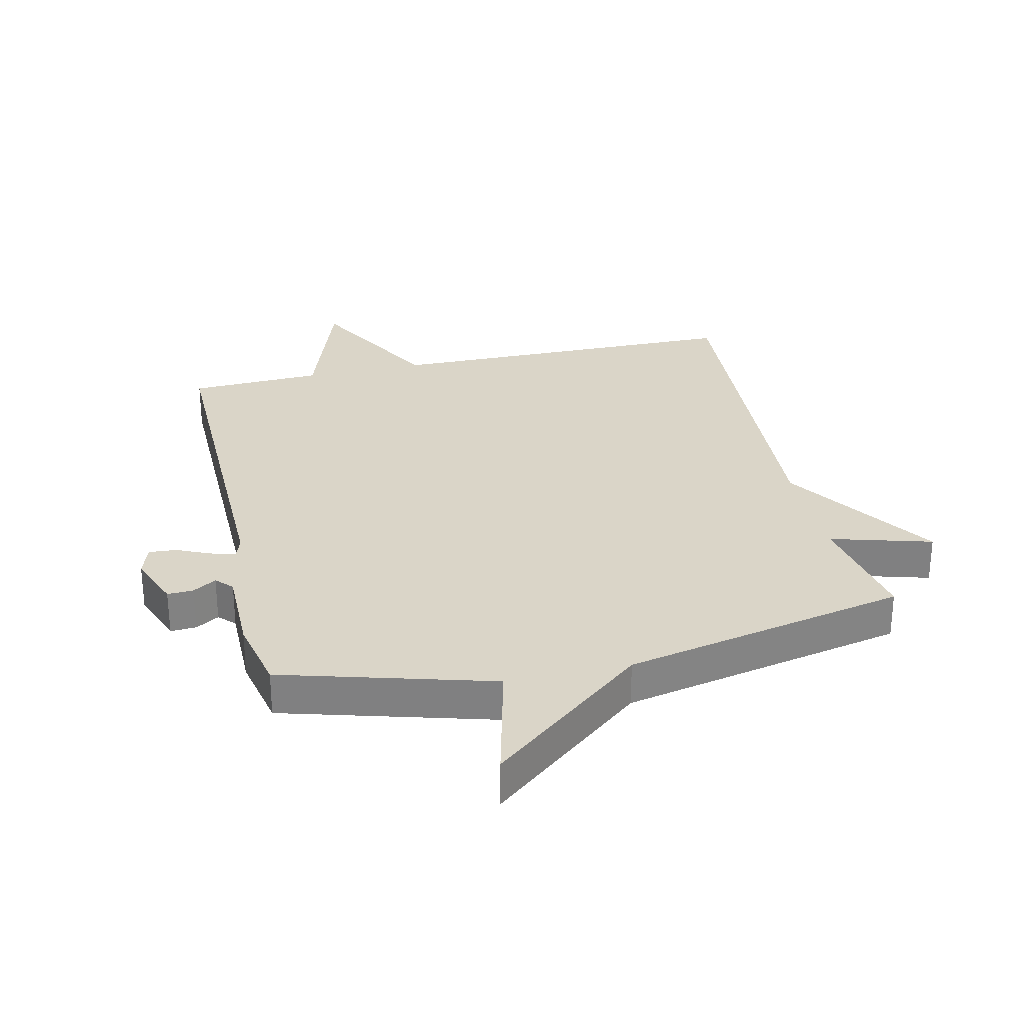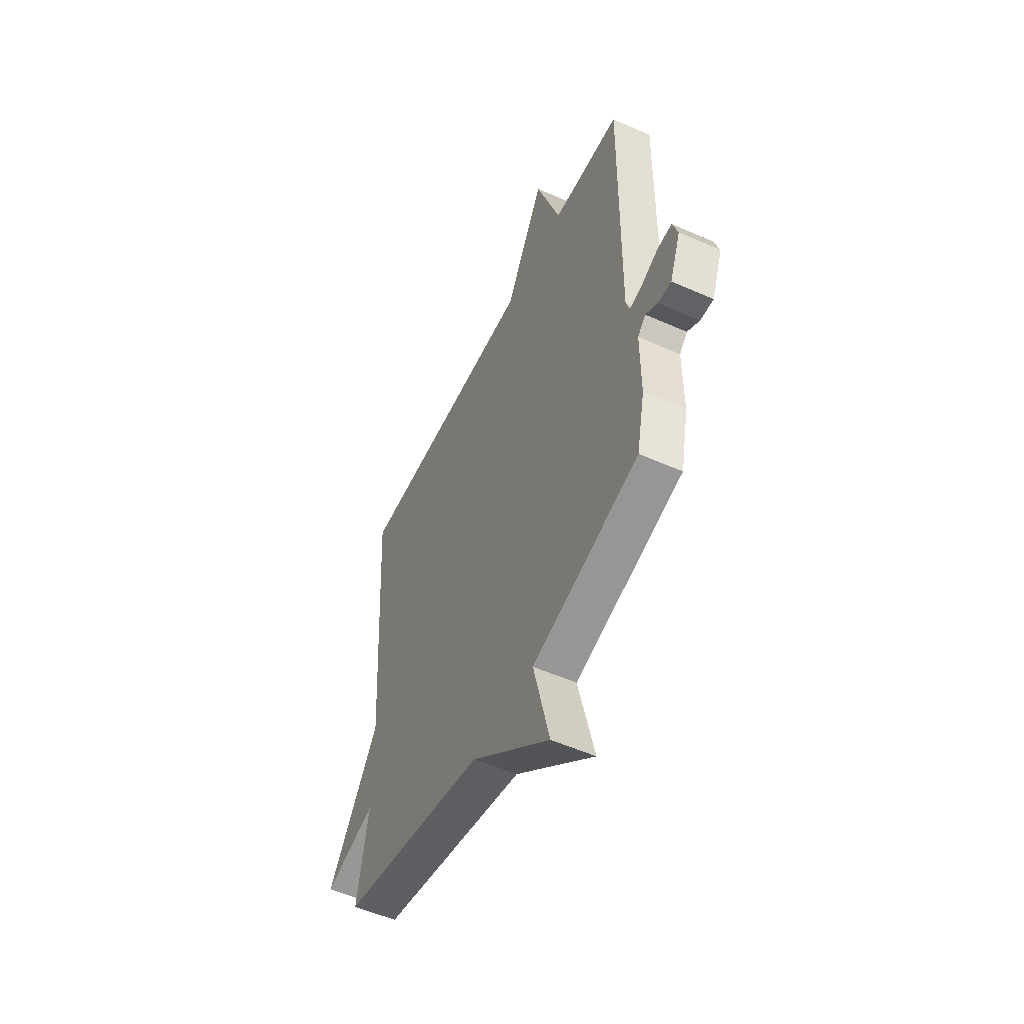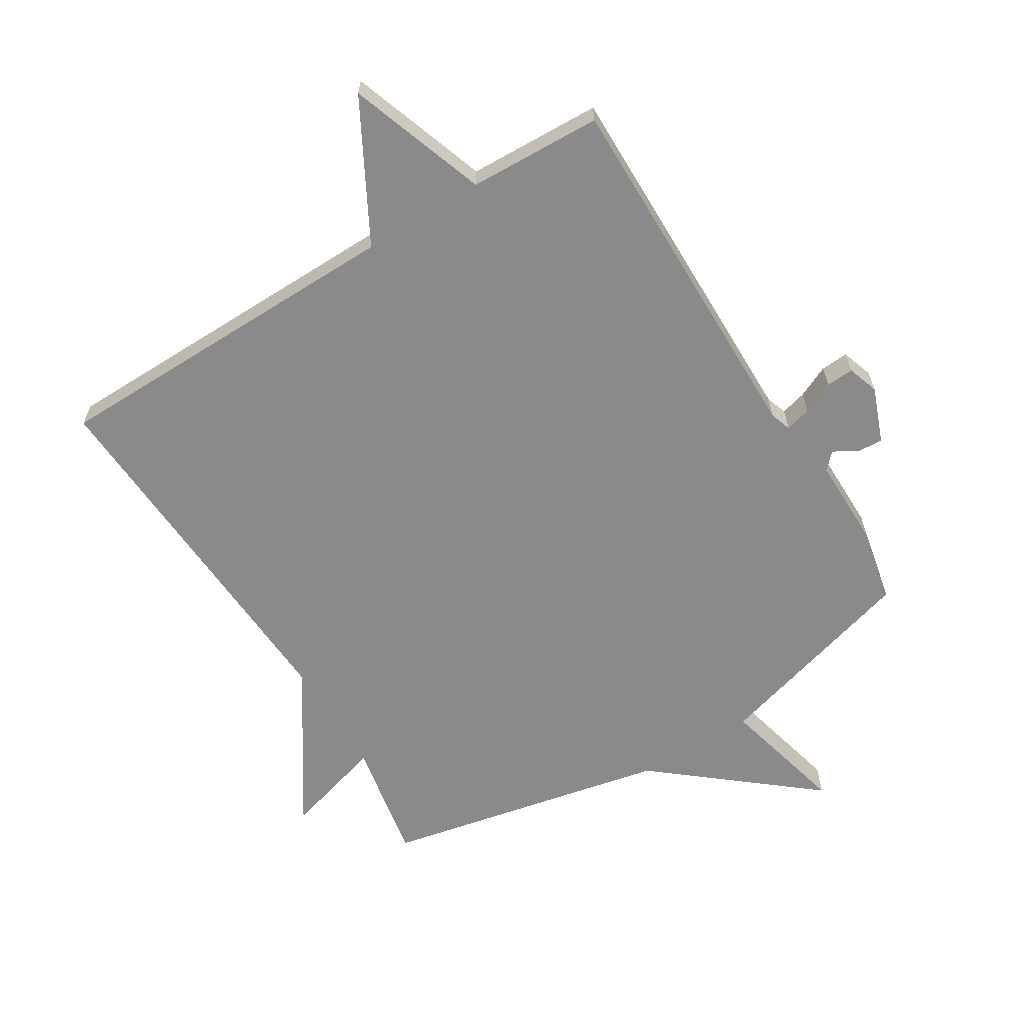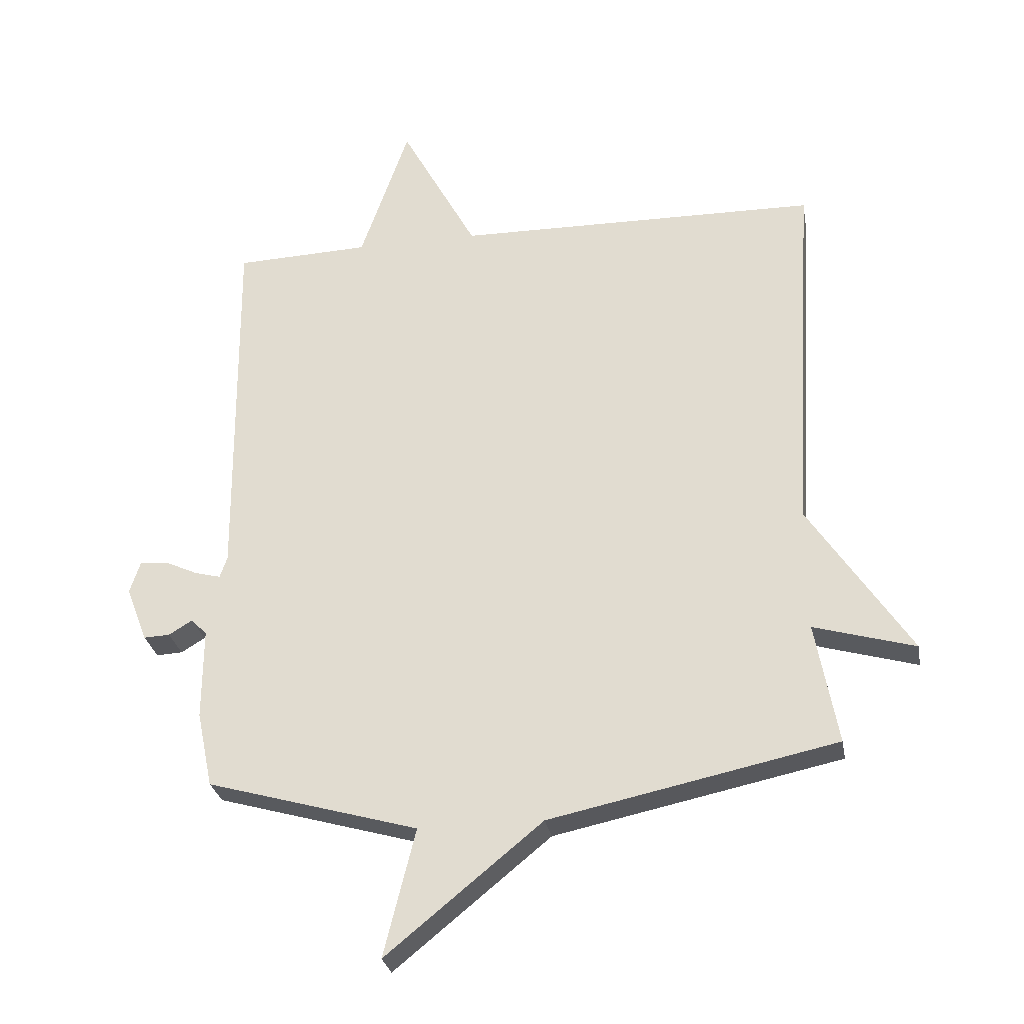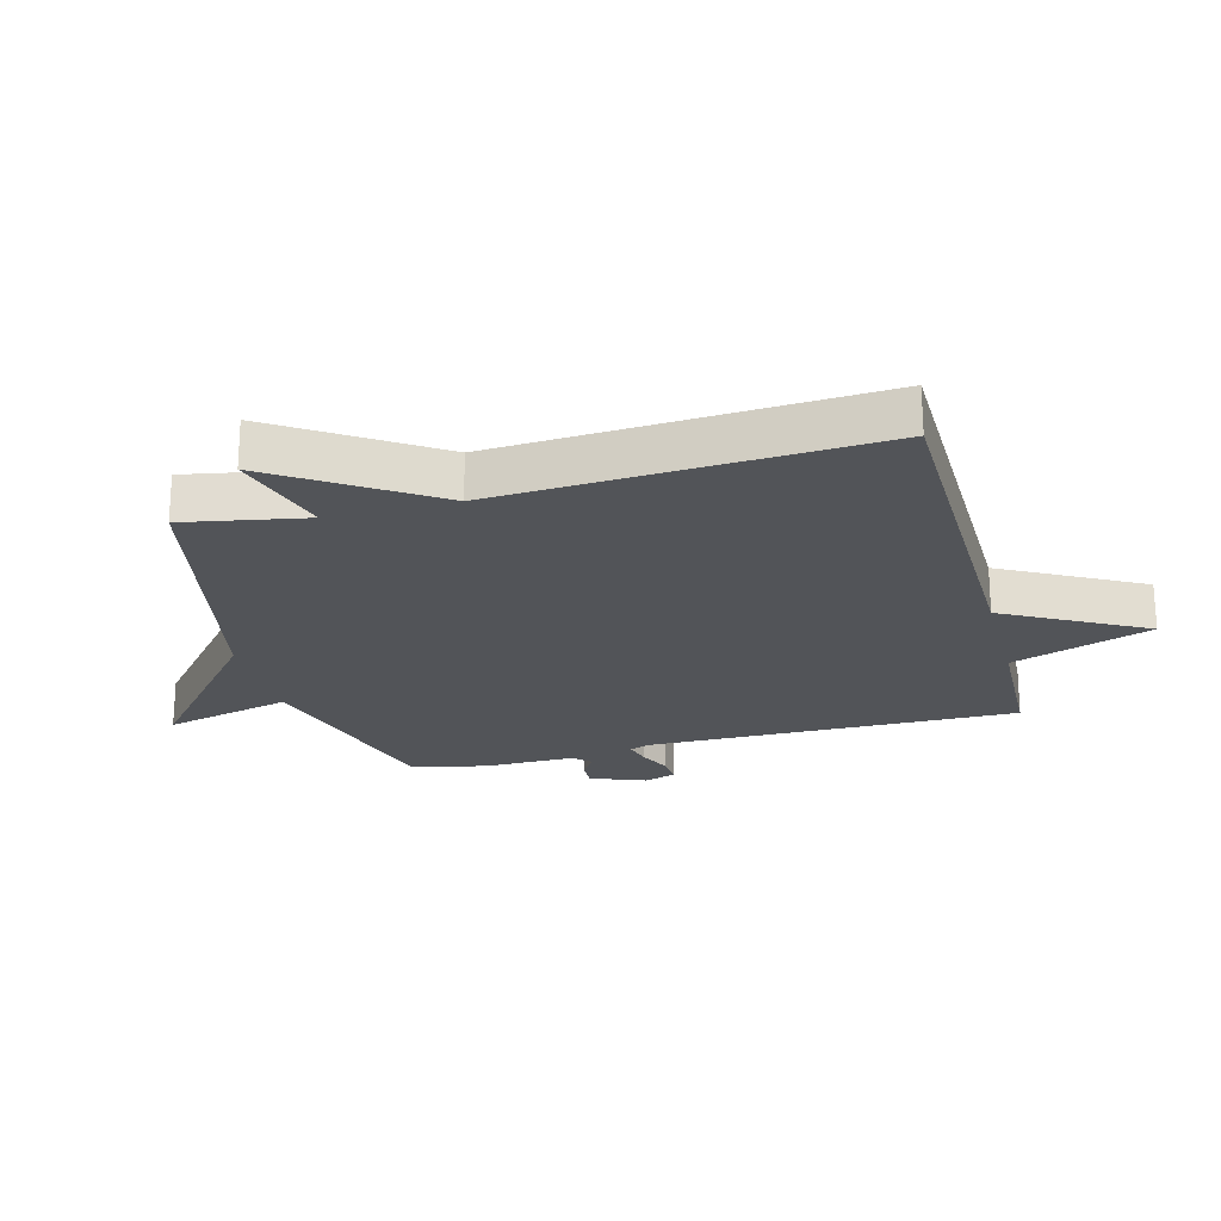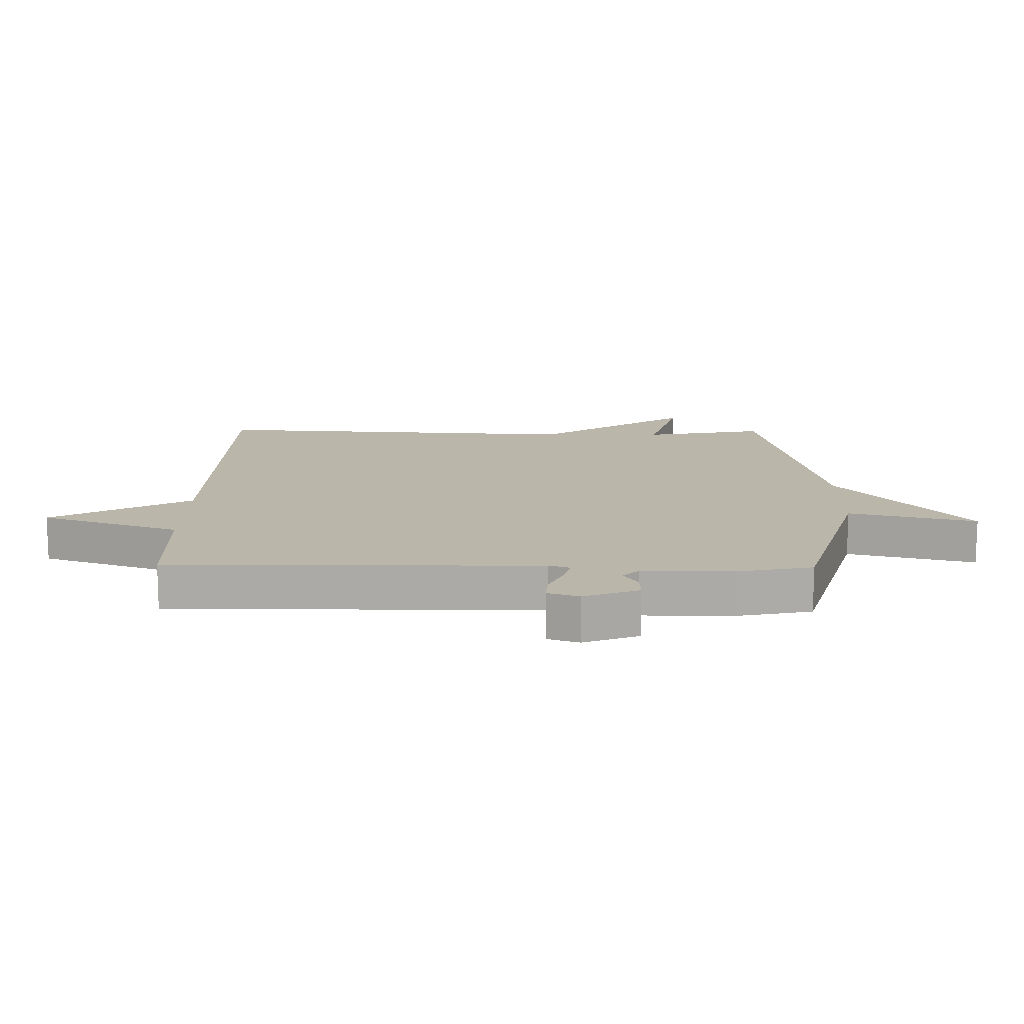
<metadata>
{"format":"obj","ext":"obj","renderer":"f3d","projection":"perspective","resolution":1024,"background":"white","views":[{"elev":29.4,"azim":167.0,"up":"+Y"},{"elev":-53.1,"azim":64.5,"up":"+Z"},{"elev":-63.6,"azim":31.6,"up":"+Y"},{"elev":-28.4,"azim":-169.9,"up":"+Z"},{"elev":-22.8,"azim":-75.2,"up":"+Y"},{"elev":14.0,"azim":90.7,"up":"+Y"}]}
</metadata>
<code>
v -0.5 0.07 0.5
v 0.084 0.07 0.508
v 0.206 0.07 0.732
v 0.284 0.07 0.508
v 0.5 0.07 0.5
v 0.495 0.07 -0.096
v 0.507 0.07 -0.13
v 0.549 0.07 -0.119
v 0.601 0.07 -0.095
v 0.646 0.07 -0.092
v 0.663 0.07 -0.143
v 0.629 0.07 -0.232
v 0.587 0.07 -0.23
v 0.549 0.07 -0.207
v 0.524 0.07 -0.233
v 0.525 0.07 -0.379
v 0.5 0.07 -0.5
v 0.161 0.07 -0.597
v 0.212 0.07 -0.802
v -0.039 0.07 -0.597
v -0.5 0.07 -0.5
v -0.464 0.07 -0.304
v -0.627 0.07 -0.351
v -0.464 0.07 -0.104
v -0.5 0 0.5
v 0.084 0 0.508
v 0.206 0 0.732
v 0.284 0 0.508
v 0.5 0 0.5
v 0.495 0 -0.096
v 0.507 0 -0.13
v 0.549 0 -0.119
v 0.601 0 -0.095
v 0.646 0 -0.092
v 0.663 0 -0.143
v 0.629 0 -0.232
v 0.587 0 -0.23
v 0.549 0 -0.207
v 0.524 0 -0.233
v 0.525 0 -0.379
v 0.5 0 -0.5
v 0.161 0 -0.597
v 0.212 0 -0.802
v -0.039 0 -0.597
v -0.5 0 -0.5
v -0.464 0 -0.304
v -0.627 0 -0.351
v -0.464 0 -0.104
f 22 23 24
f 20 21 22
f 20 22 24
f 20 24 1
f 19 20 1
f 18 19 1
f 18 1 2
f 17 18 2
f 16 17 2
f 15 16 2
f 12 13 14
f 11 12 14
f 10 11 14
f 9 10 14
f 8 9 14
f 7 8 14 15
f 6 7 15 2
f 4 5 6 2
f 2 3 4
f 48 47 46
f 46 45 44
f 48 46 44
f 25 48 44
f 25 44 43
f 25 43 42
f 26 25 42
f 26 42 41
f 26 41 40
f 26 40 39
f 38 37 36
f 38 36 35
f 38 35 34
f 38 34 33
f 38 33 32
f 39 38 32 31
f 26 39 31 30
f 26 30 29 28
f 28 27 26
f 1 25 26 2
f 2 26 27 3
f 3 27 28 4
f 4 28 29 5
f 5 29 30 6
f 6 30 31 7
f 7 31 32 8
f 8 32 33 9
f 9 33 34 10
f 10 34 35 11
f 11 35 36 12
f 12 36 37 13
f 13 37 38 14
f 14 38 39 15
f 15 39 40 16
f 16 40 41 17
f 17 41 42 18
f 18 42 43 19
f 19 43 44 20
f 20 44 45 21
f 21 45 46 22
f 22 46 47 23
f 23 47 48 24
f 24 48 25 1

</code>
